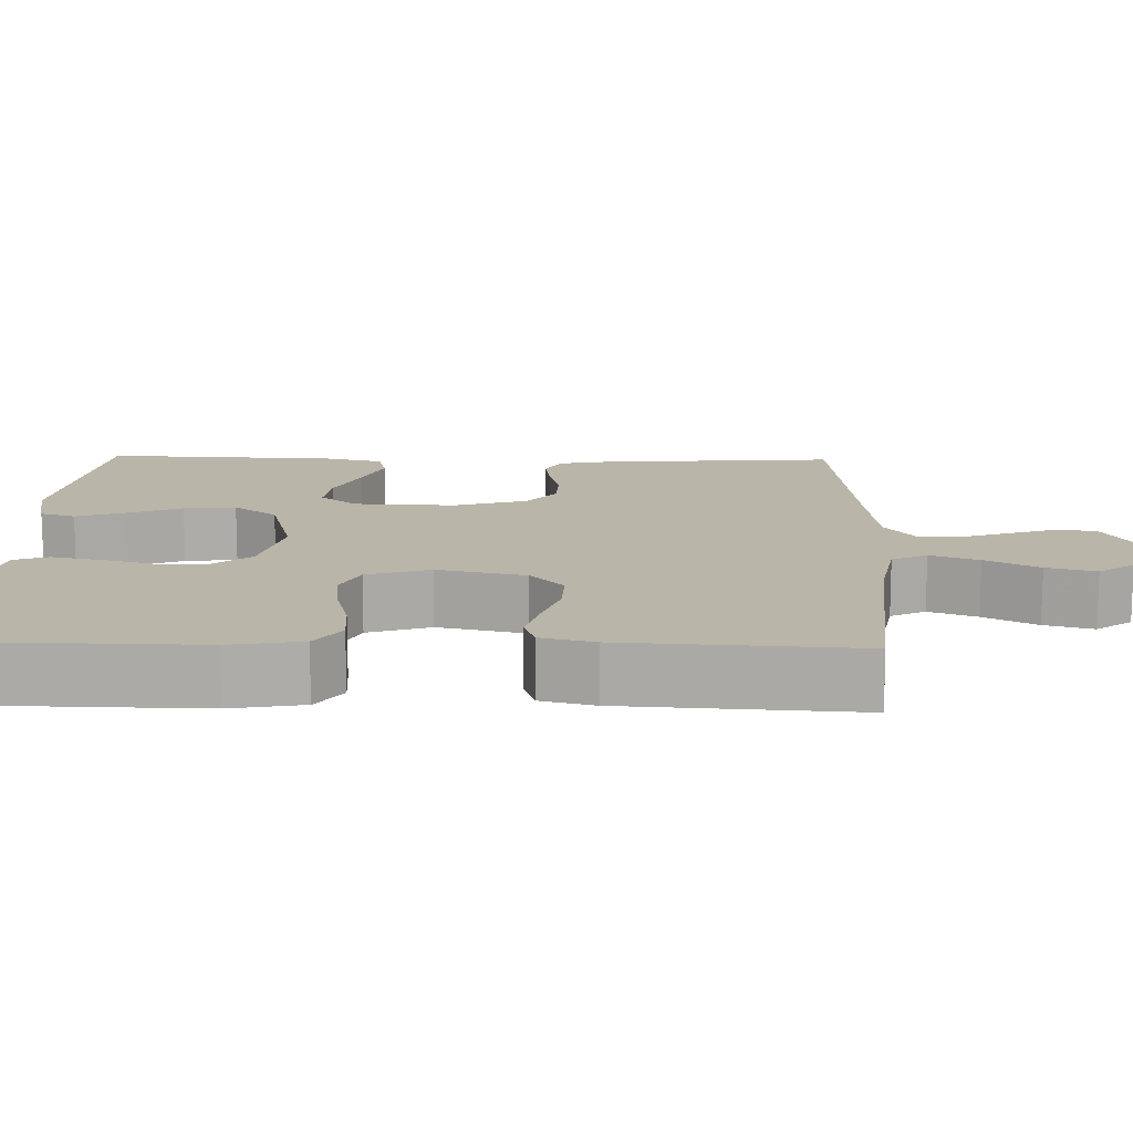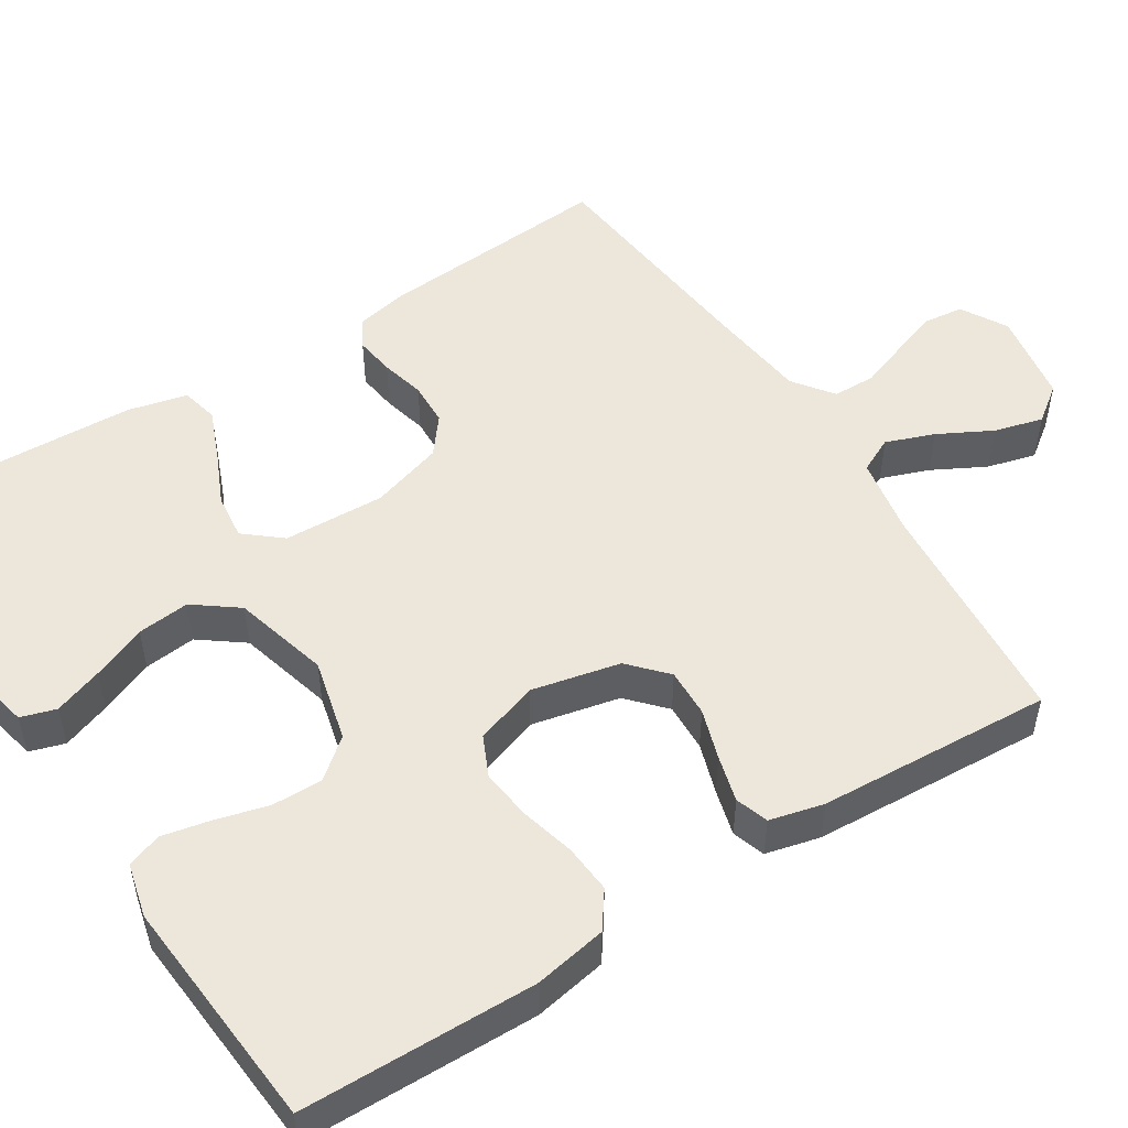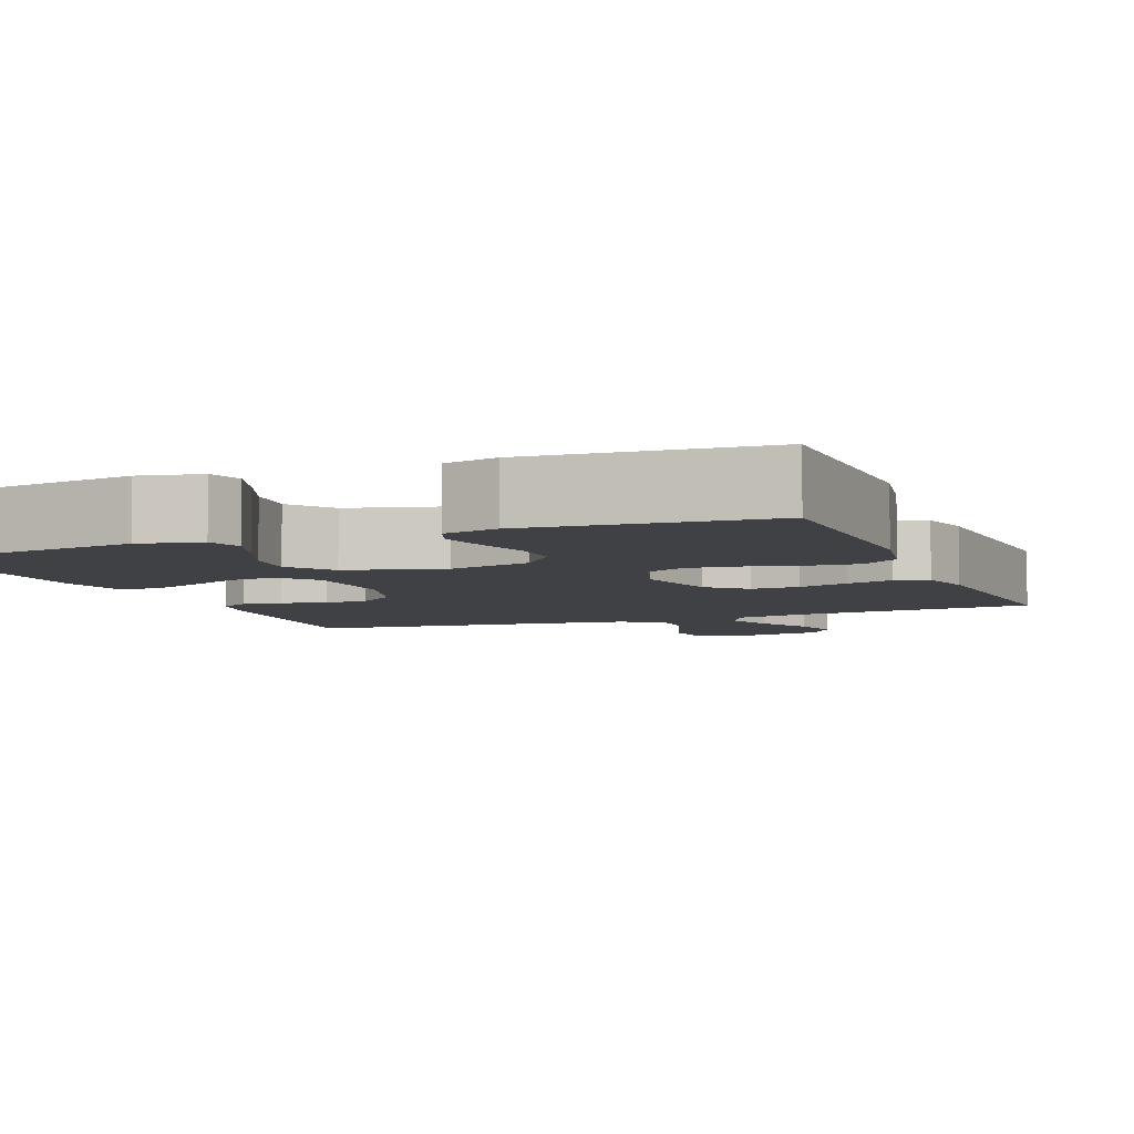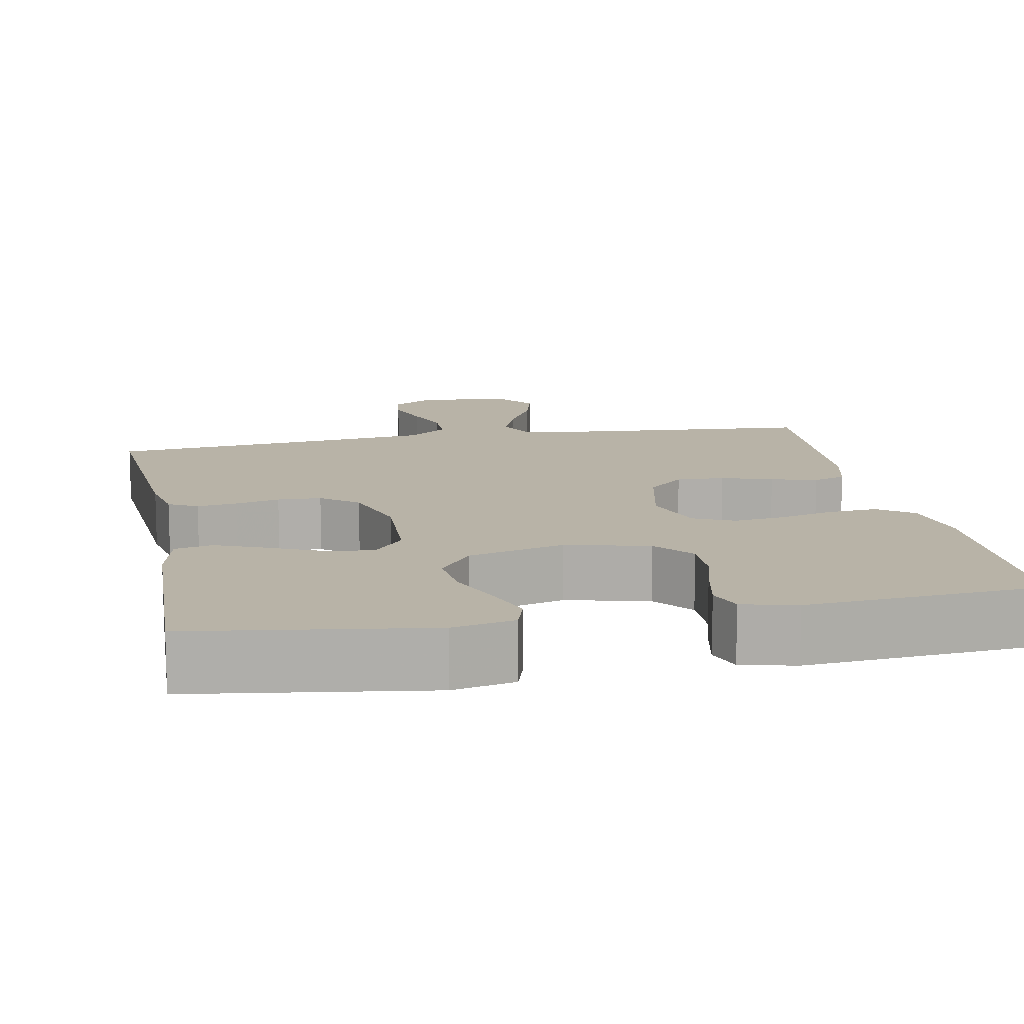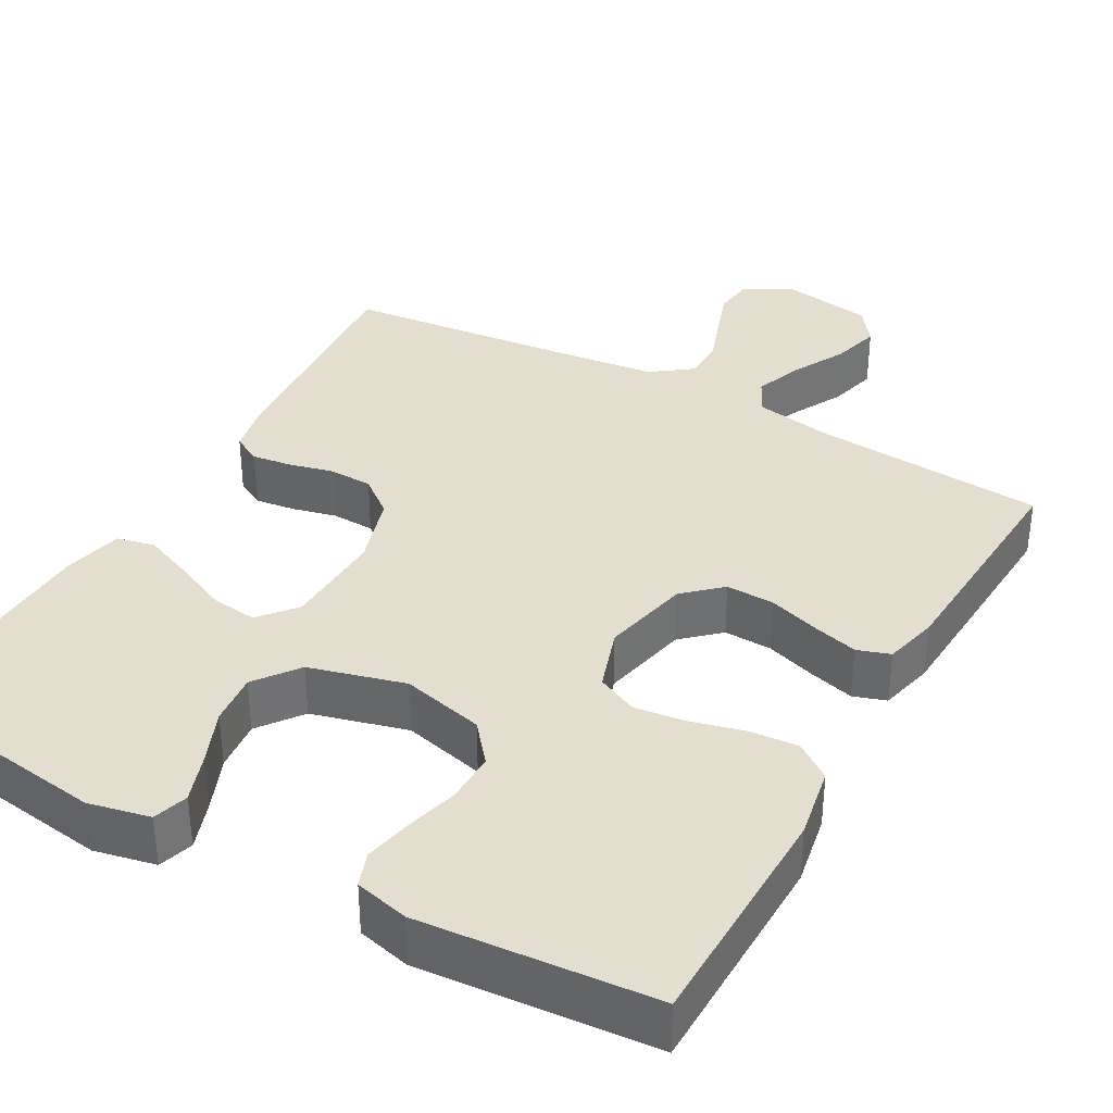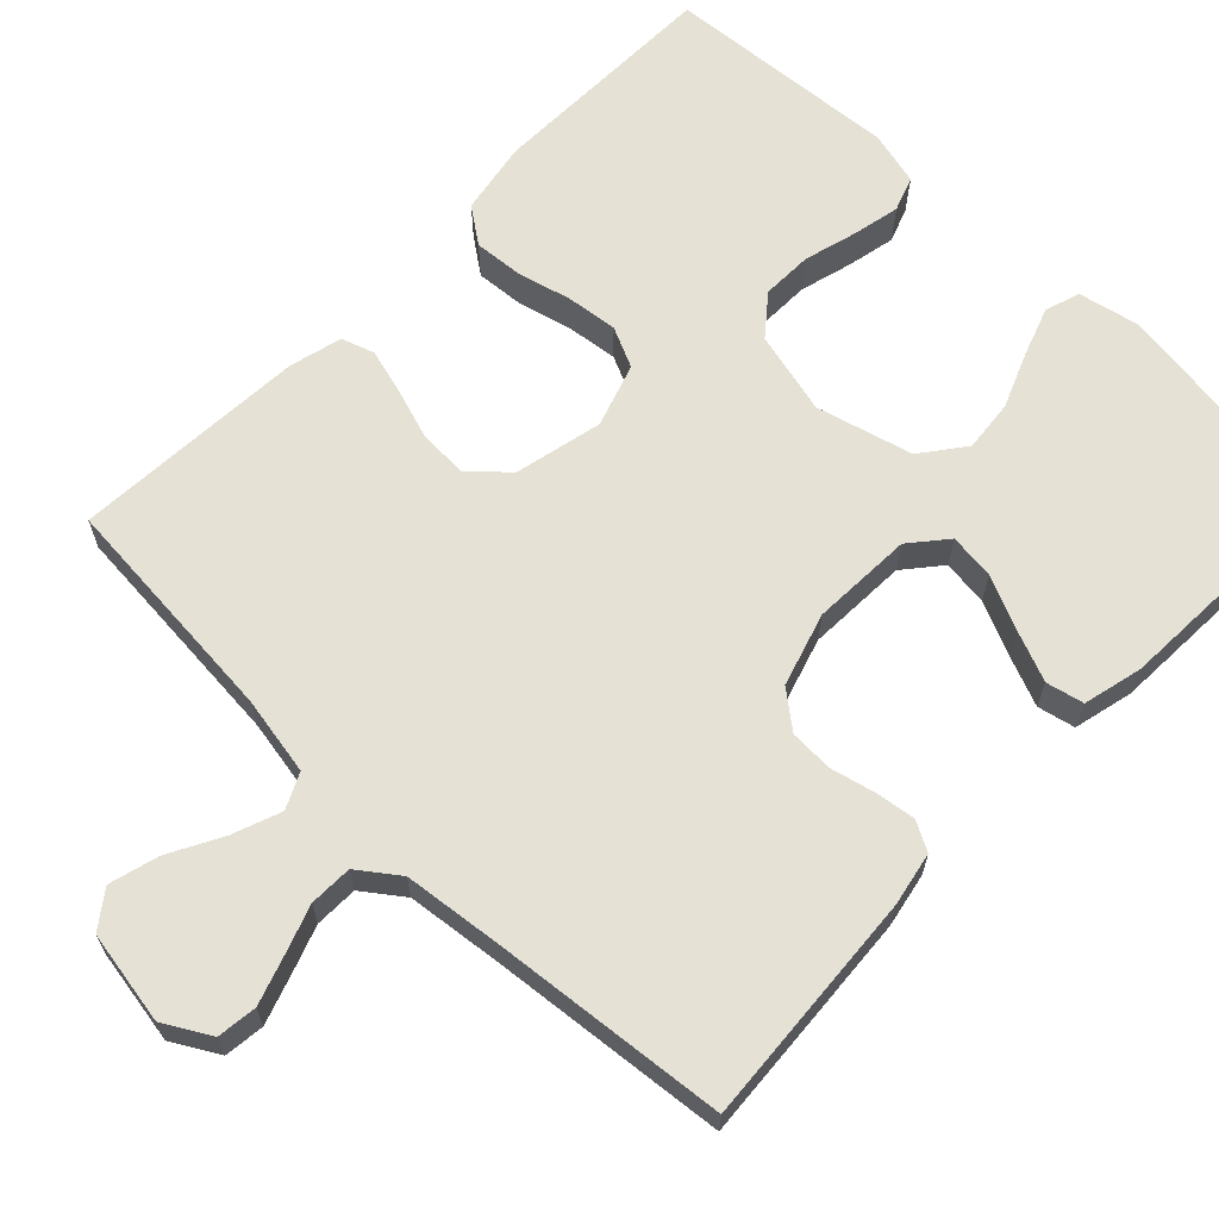
<metadata>
{"format":"obj","ext":"obj","renderer":"f3d","projection":"perspective","resolution":1024,"background":"white","views":[{"elev":13.7,"azim":-88.4,"up":"+Y"},{"elev":51.1,"azim":-122.4,"up":"+Y"},{"elev":-5.9,"azim":-158.3,"up":"+Y"},{"elev":12.7,"azim":169.1,"up":"+Y"},{"elev":35.9,"azim":-150.8,"up":"+Y"},{"elev":65.1,"azim":44.2,"up":"+Y"}]}
</metadata>
<code>
v -0.5 0.07 -0.5
v -0.505 0.07 -0.2
v -0.488 0.07 -0.107
v -0.442 0.07 -0.074
v -0.38 0.07 -0.079
v -0.31 0.07 -0.097
v -0.245 0.07 -0.105
v -0.193 0.07 -0.081
v -0.166 0.07 0
v -0.191 0.07 0.113
v -0.238 0.07 0.156
v -0.3 0.07 0.154
v -0.365 0.07 0.133
v -0.424 0.07 0.117
v -0.466 0.07 0.131
v -0.483 0.07 0.2
v -0.5 0.07 0.5
v -0.2 0.07 0.524
v -0.099 0.07 0.542
v -0.077 0.07 0.587
v -0.1 0.07 0.649
v -0.136 0.07 0.717
v -0.153 0.07 0.78
v -0.119 0.07 0.826
v 0 0.07 0.846
v 0.059 0.07 0.812
v 0.065 0.07 0.761
v 0.044 0.07 0.7
v 0.022 0.07 0.639
v 0.023 0.07 0.584
v 0.074 0.07 0.546
v 0.2 0.07 0.531
v 0.5 0.07 0.5
v 0.477 0.07 0.2
v 0.463 0.07 0.131
v 0.426 0.07 0.111
v 0.375 0.07 0.118
v 0.318 0.07 0.132
v 0.262 0.07 0.13
v 0.215 0.07 0.093
v 0.186 0.07 0
v 0.191 0.07 -0.13
v 0.23 0.07 -0.177
v 0.289 0.07 -0.17
v 0.358 0.07 -0.139
v 0.422 0.07 -0.113
v 0.47 0.07 -0.124
v 0.488 0.07 -0.2
v 0.5 0.07 -0.5
v 0.2 0.07 -0.543
v 0.121 0.07 -0.526
v 0.107 0.07 -0.481
v 0.129 0.07 -0.419
v 0.158 0.07 -0.349
v 0.165 0.07 -0.282
v 0.123 0.07 -0.226
v 0 0.07 -0.193
v -0.106 0.07 -0.219
v -0.147 0.07 -0.269
v -0.146 0.07 -0.334
v -0.128 0.07 -0.401
v -0.115 0.07 -0.463
v -0.131 0.07 -0.507
v -0.2 0.07 -0.524
v -0.5 0 -0.5
v -0.505 0 -0.2
v -0.488 0 -0.107
v -0.442 0 -0.074
v -0.38 0 -0.079
v -0.31 0 -0.097
v -0.245 0 -0.105
v -0.193 0 -0.081
v -0.166 0 0
v -0.191 0 0.113
v -0.238 0 0.156
v -0.3 0 0.154
v -0.365 0 0.133
v -0.424 0 0.117
v -0.466 0 0.131
v -0.483 0 0.2
v -0.5 0 0.5
v -0.2 0 0.524
v -0.099 0 0.542
v -0.077 0 0.587
v -0.1 0 0.649
v -0.136 0 0.717
v -0.153 0 0.78
v -0.119 0 0.826
v 0 0 0.846
v 0.059 0 0.812
v 0.065 0 0.761
v 0.044 0 0.7
v 0.022 0 0.639
v 0.023 0 0.584
v 0.074 0 0.546
v 0.2 0 0.531
v 0.5 0 0.5
v 0.477 0 0.2
v 0.463 0 0.131
v 0.426 0 0.111
v 0.375 0 0.118
v 0.318 0 0.132
v 0.262 0 0.13
v 0.215 0 0.093
v 0.186 0 0
v 0.191 0 -0.13
v 0.23 0 -0.177
v 0.289 0 -0.17
v 0.358 0 -0.139
v 0.422 0 -0.113
v 0.47 0 -0.124
v 0.488 0 -0.2
v 0.5 0 -0.5
v 0.2 0 -0.543
v 0.121 0 -0.526
v 0.107 0 -0.481
v 0.129 0 -0.419
v 0.158 0 -0.349
v 0.165 0 -0.282
v 0.123 0 -0.226
v 0 0 -0.193
v -0.106 0 -0.219
v -0.147 0 -0.269
v -0.146 0 -0.334
v -0.128 0 -0.401
v -0.115 0 -0.463
v -0.131 0 -0.507
v -0.2 0 -0.524
f 4 5 6
f 3 4 6
f 2 3 6
f 1 2 6
f 64 1 6
f 63 64 6
f 62 63 6
f 61 62 6
f 60 61 6
f 59 60 6 7
f 58 59 7 8
f 57 58 8 9
f 56 57 9 10
f 52 53 54
f 51 52 54
f 50 51 54
f 49 50 54
f 48 49 54
f 47 48 54
f 46 47 54
f 45 46 54
f 44 45 54
f 43 44 54 55
f 42 43 55 56
f 36 37 38
f 35 36 38
f 34 35 38
f 33 34 38
f 32 33 38
f 31 32 38 39
f 30 31 39 40
f 27 28 29
f 26 27 29
f 25 26 29
f 24 25 29
f 23 24 29
f 22 23 29
f 21 22 29
f 20 21 29 30
f 30 40 41
f 20 30 41
f 19 20 41
f 16 17 18
f 15 16 18
f 14 15 18
f 13 14 18
f 12 13 18
f 11 12 18 19
f 42 56 10
f 41 42 10
f 19 41 10
f 10 11 19
f 70 69 68
f 70 68 67
f 70 67 66
f 70 66 65
f 70 65 128
f 70 128 127
f 70 127 126
f 70 126 125
f 70 125 124
f 71 70 124 123
f 72 71 123 122
f 73 72 122 121
f 74 73 121 120
f 118 117 116
f 118 116 115
f 118 115 114
f 118 114 113
f 118 113 112
f 118 112 111
f 118 111 110
f 118 110 109
f 118 109 108
f 119 118 108 107
f 120 119 107 106
f 102 101 100
f 102 100 99
f 102 99 98
f 102 98 97
f 102 97 96
f 103 102 96 95
f 104 103 95 94
f 93 92 91
f 93 91 90
f 93 90 89
f 93 89 88
f 93 88 87
f 93 87 86
f 93 86 85
f 94 93 85 84
f 105 104 94
f 105 94 84
f 105 84 83
f 82 81 80
f 82 80 79
f 82 79 78
f 82 78 77
f 82 77 76
f 83 82 76 75
f 74 120 106
f 74 106 105
f 74 105 83
f 83 75 74
f 1 65 66 2
f 2 66 67 3
f 3 67 68 4
f 4 68 69 5
f 5 69 70 6
f 6 70 71 7
f 7 71 72 8
f 8 72 73 9
f 9 73 74 10
f 10 74 75 11
f 11 75 76 12
f 12 76 77 13
f 13 77 78 14
f 14 78 79 15
f 15 79 80 16
f 16 80 81 17
f 17 81 82 18
f 18 82 83 19
f 19 83 84 20
f 20 84 85 21
f 21 85 86 22
f 22 86 87 23
f 23 87 88 24
f 24 88 89 25
f 25 89 90 26
f 26 90 91 27
f 27 91 92 28
f 28 92 93 29
f 29 93 94 30
f 30 94 95 31
f 31 95 96 32
f 32 96 97 33
f 33 97 98 34
f 34 98 99 35
f 35 99 100 36
f 36 100 101 37
f 37 101 102 38
f 38 102 103 39
f 39 103 104 40
f 40 104 105 41
f 41 105 106 42
f 42 106 107 43
f 43 107 108 44
f 44 108 109 45
f 45 109 110 46
f 46 110 111 47
f 47 111 112 48
f 48 112 113 49
f 49 113 114 50
f 50 114 115 51
f 51 115 116 52
f 52 116 117 53
f 53 117 118 54
f 54 118 119 55
f 55 119 120 56
f 56 120 121 57
f 57 121 122 58
f 58 122 123 59
f 59 123 124 60
f 60 124 125 61
f 61 125 126 62
f 62 126 127 63
f 63 127 128 64
f 64 128 65 1

</code>
